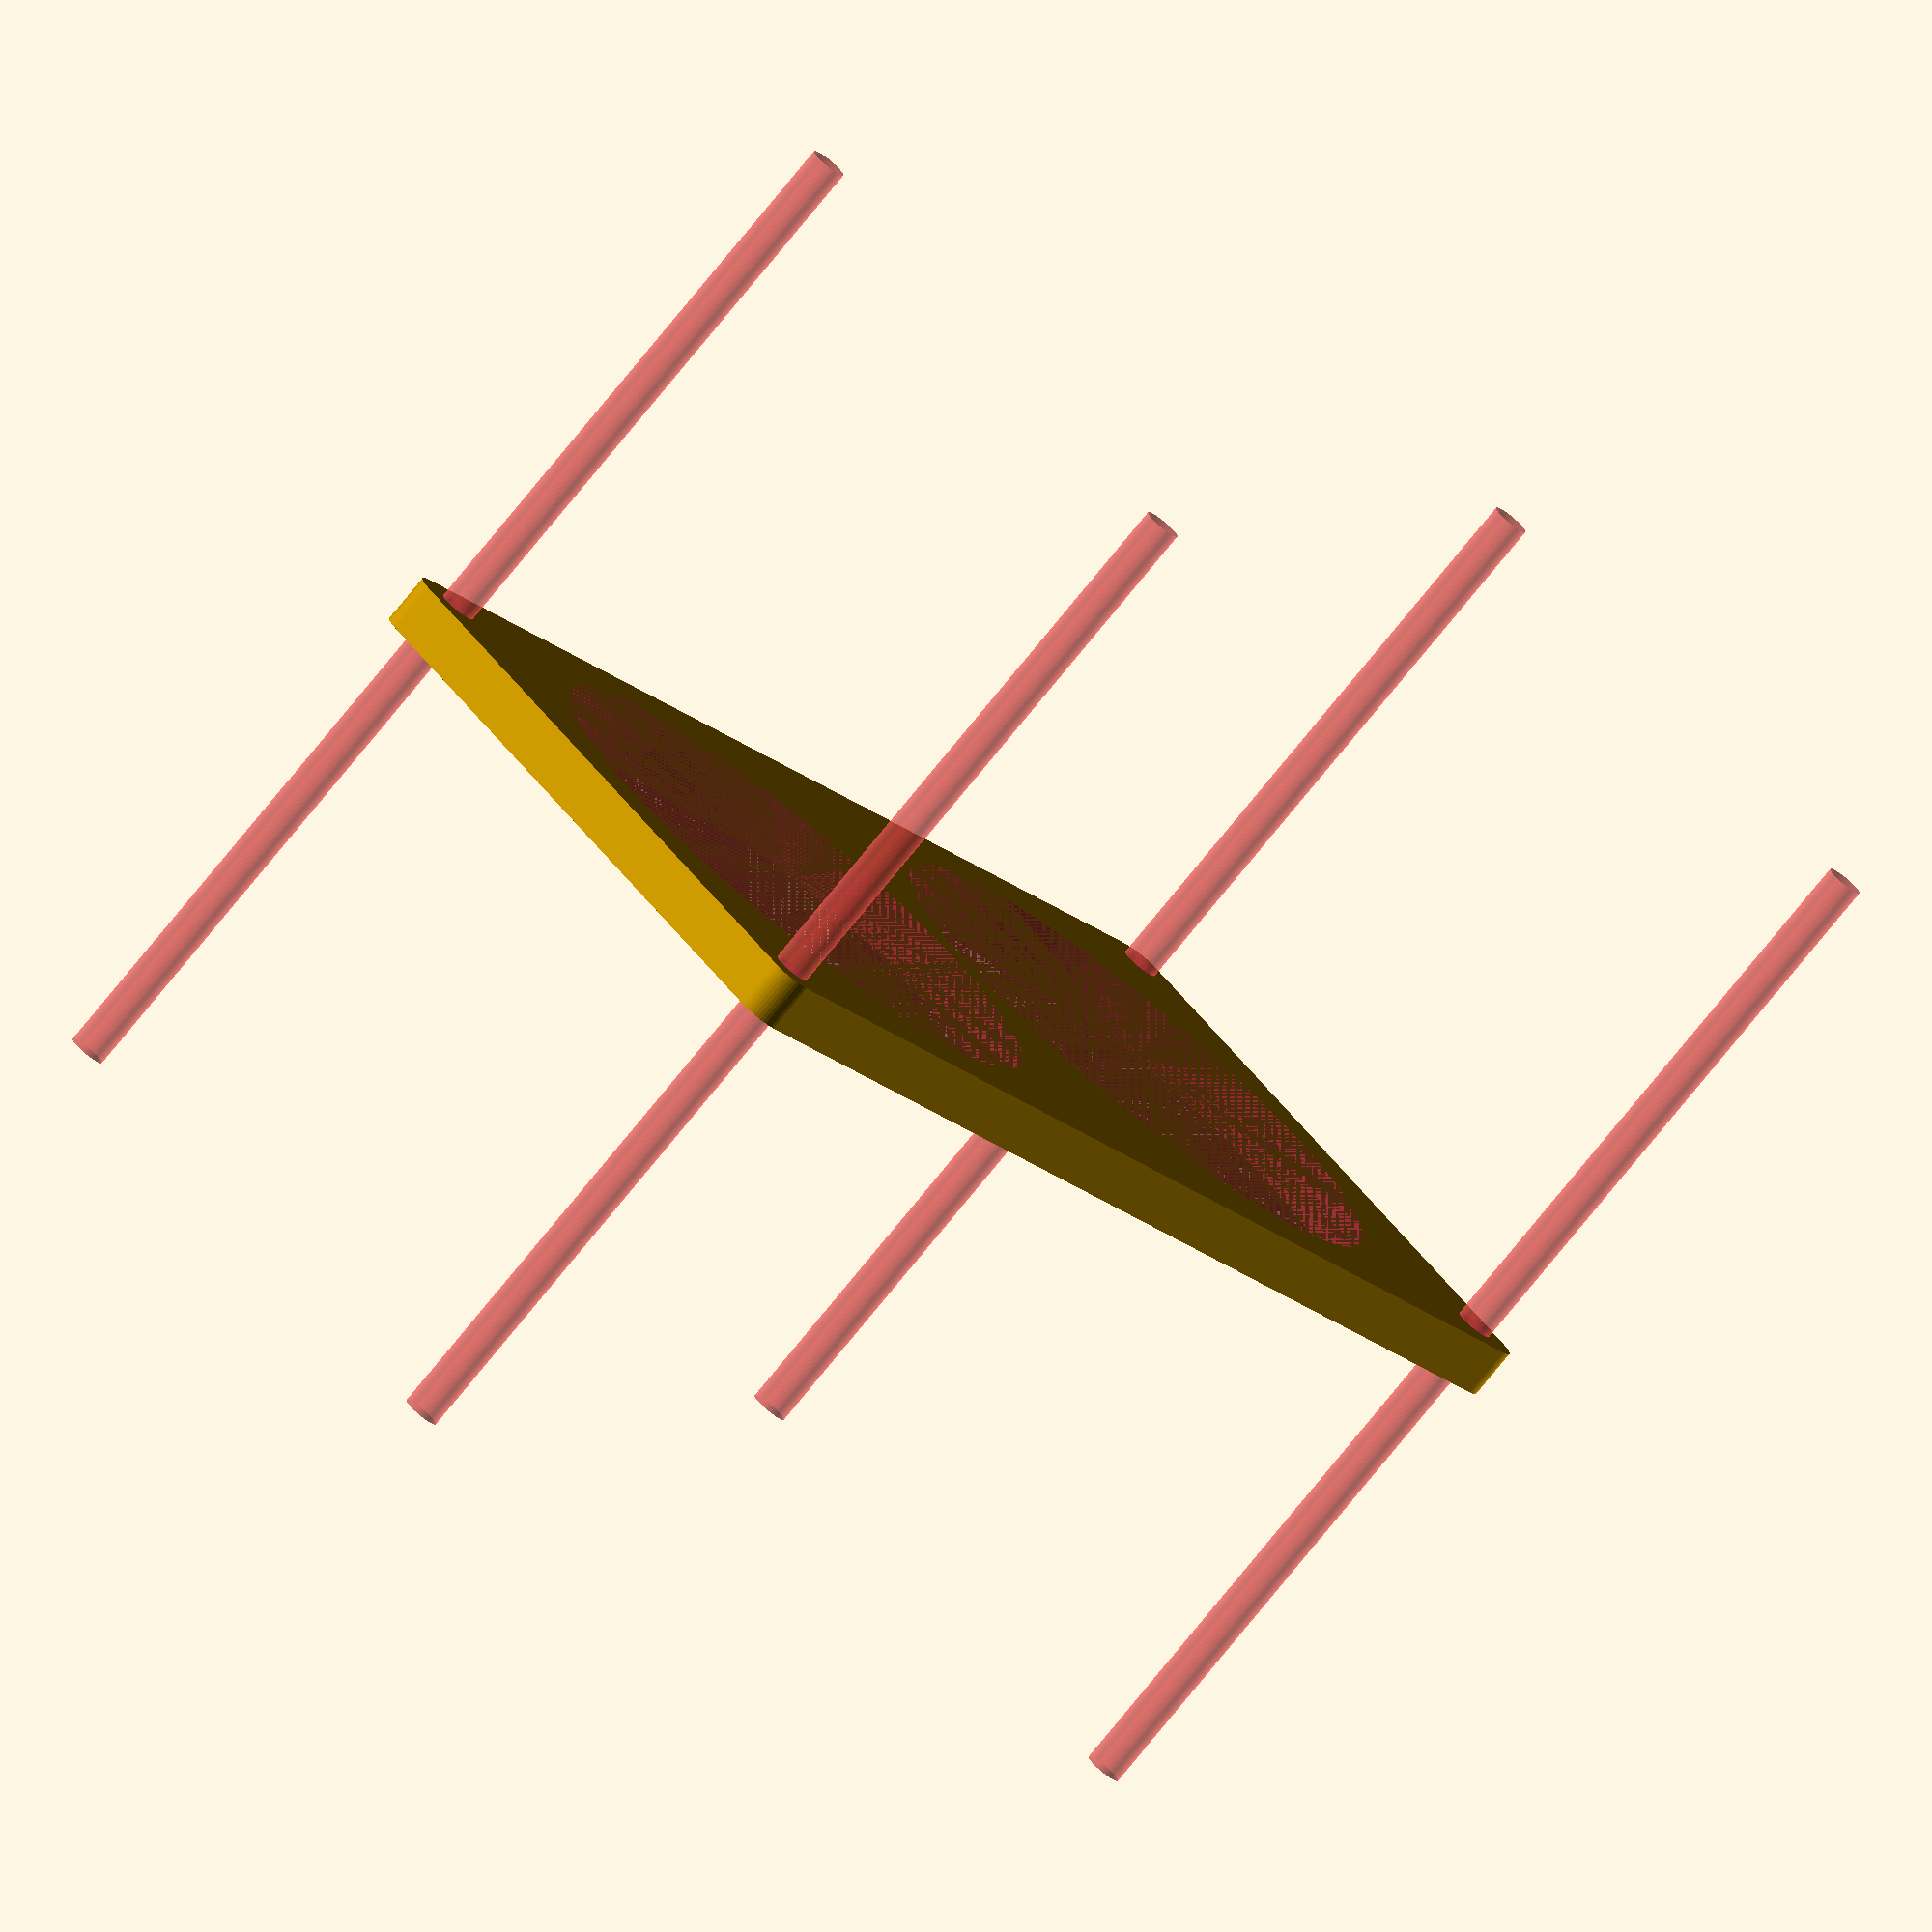
<openscad>
$fn = 50;


difference() {
	union() {
		hull() {
			translate(v = [-107.0000000000, 54.5000000000, 0]) {
				cylinder(h = 9, r = 5);
			}
			translate(v = [107.0000000000, 54.5000000000, 0]) {
				cylinder(h = 9, r = 5);
			}
			translate(v = [-107.0000000000, -54.5000000000, 0]) {
				cylinder(h = 9, r = 5);
			}
			translate(v = [107.0000000000, -54.5000000000, 0]) {
				cylinder(h = 9, r = 5);
			}
		}
	}
	union() {
		#translate(v = [-105.0000000000, -52.5000000000, -100.0000000000]) {
			cylinder(h = 200, r = 3.2500000000);
		}
		#translate(v = [-105.0000000000, 52.5000000000, -100.0000000000]) {
			cylinder(h = 200, r = 3.2500000000);
		}
		#translate(v = [105.0000000000, -52.5000000000, -100.0000000000]) {
			cylinder(h = 200, r = 3.2500000000);
		}
		#translate(v = [105.0000000000, 52.5000000000, -100.0000000000]) {
			cylinder(h = 200, r = 3.2500000000);
		}
		#translate(v = [-52.5000000000, 0, 0]) {
			cylinder(h = 9, r = 50.0000000000);
		}
		#translate(v = [52.5000000000, 0, 0]) {
			cylinder(h = 9, r = 50.0000000000);
		}
	}
}
</openscad>
<views>
elev=257.5 azim=44.4 roll=39.2 proj=o view=wireframe
</views>
